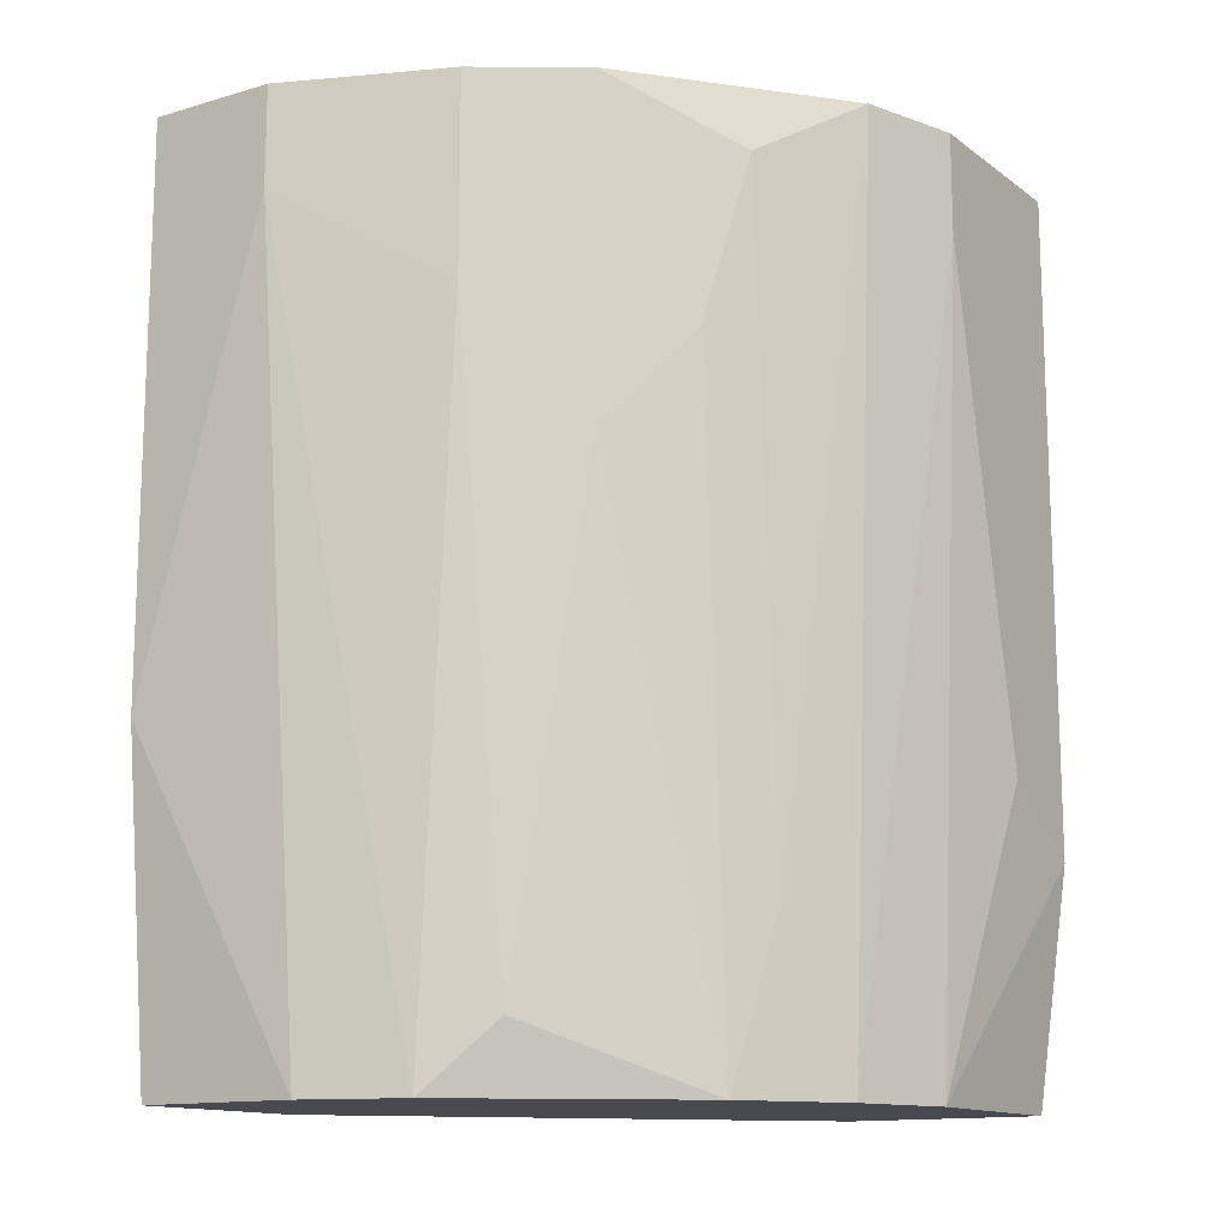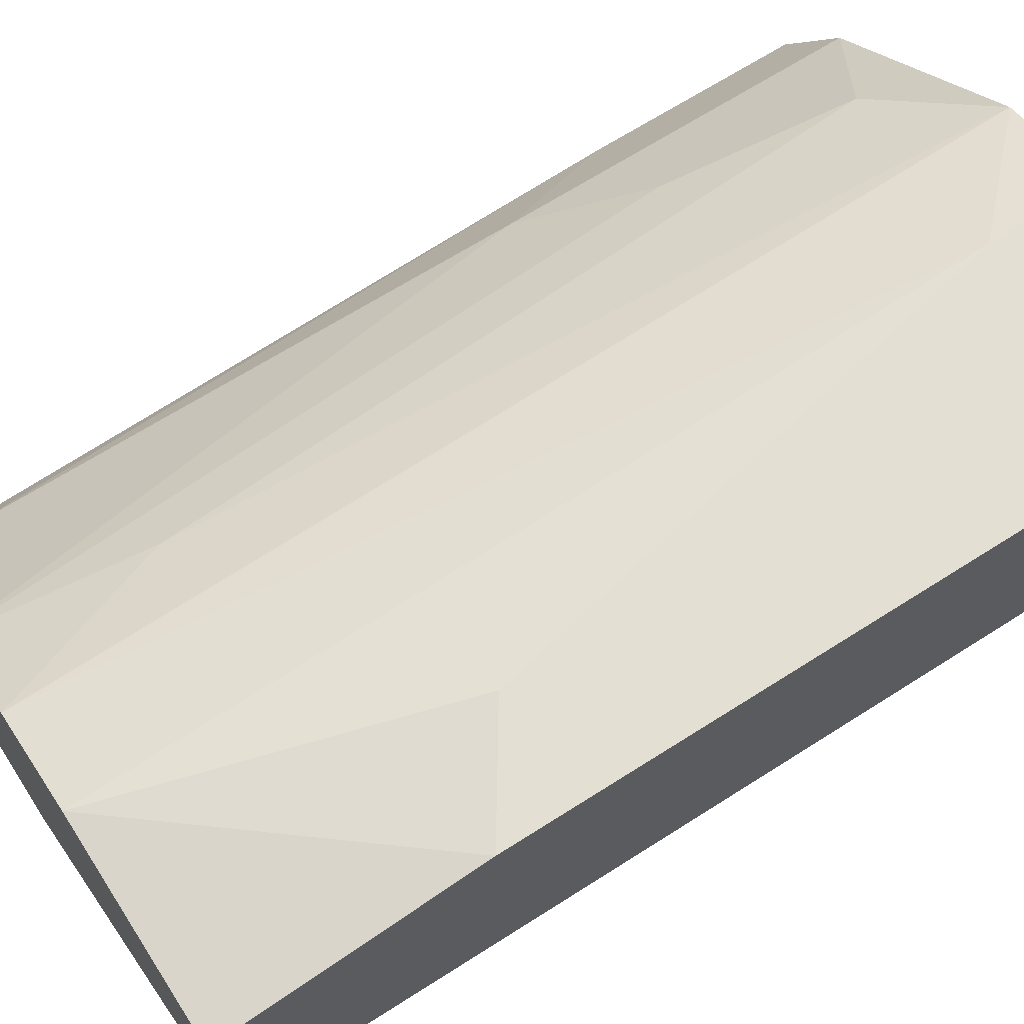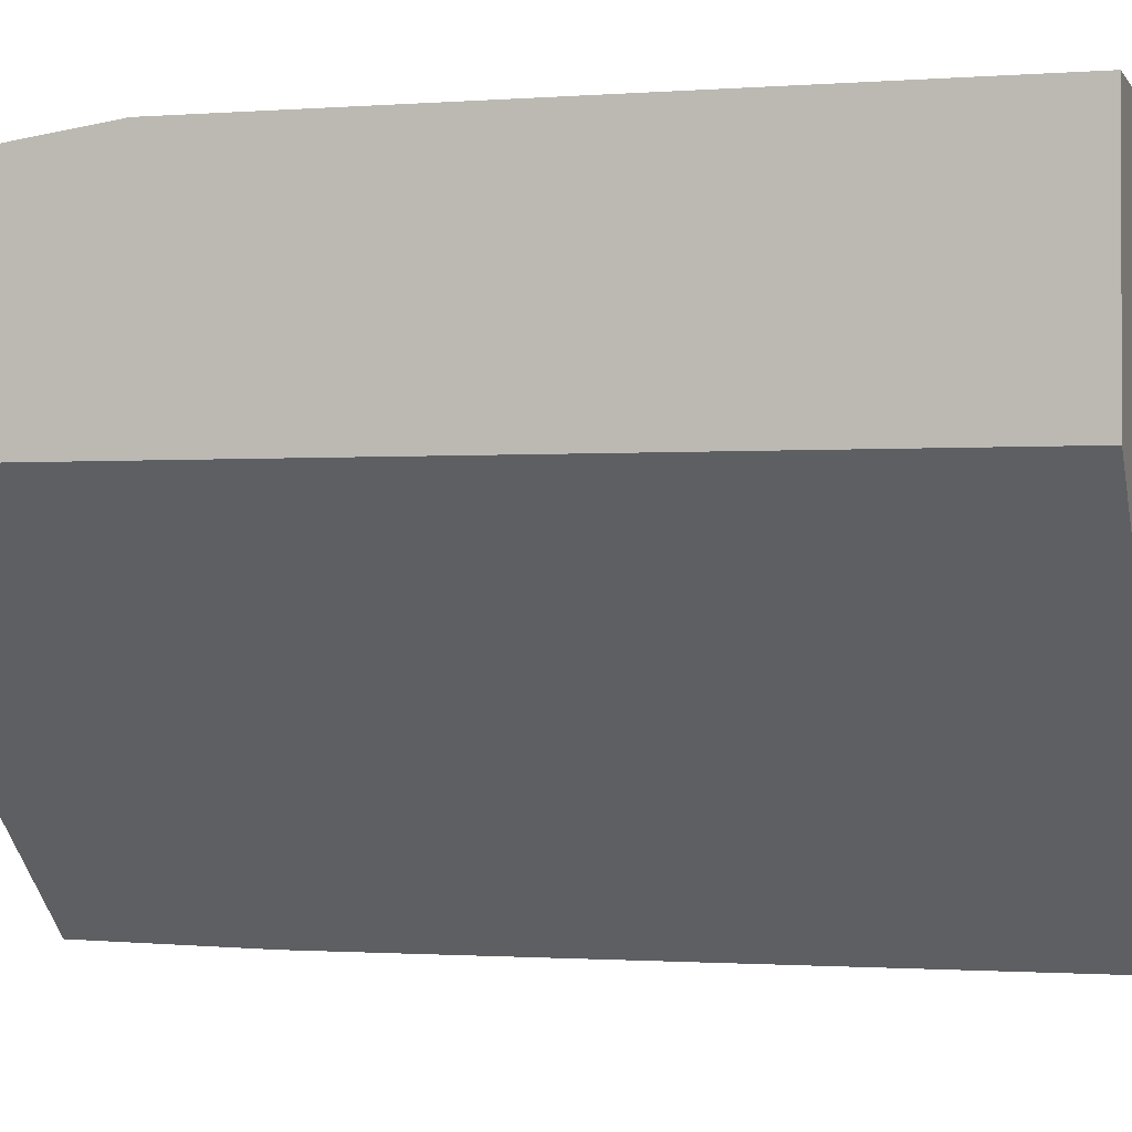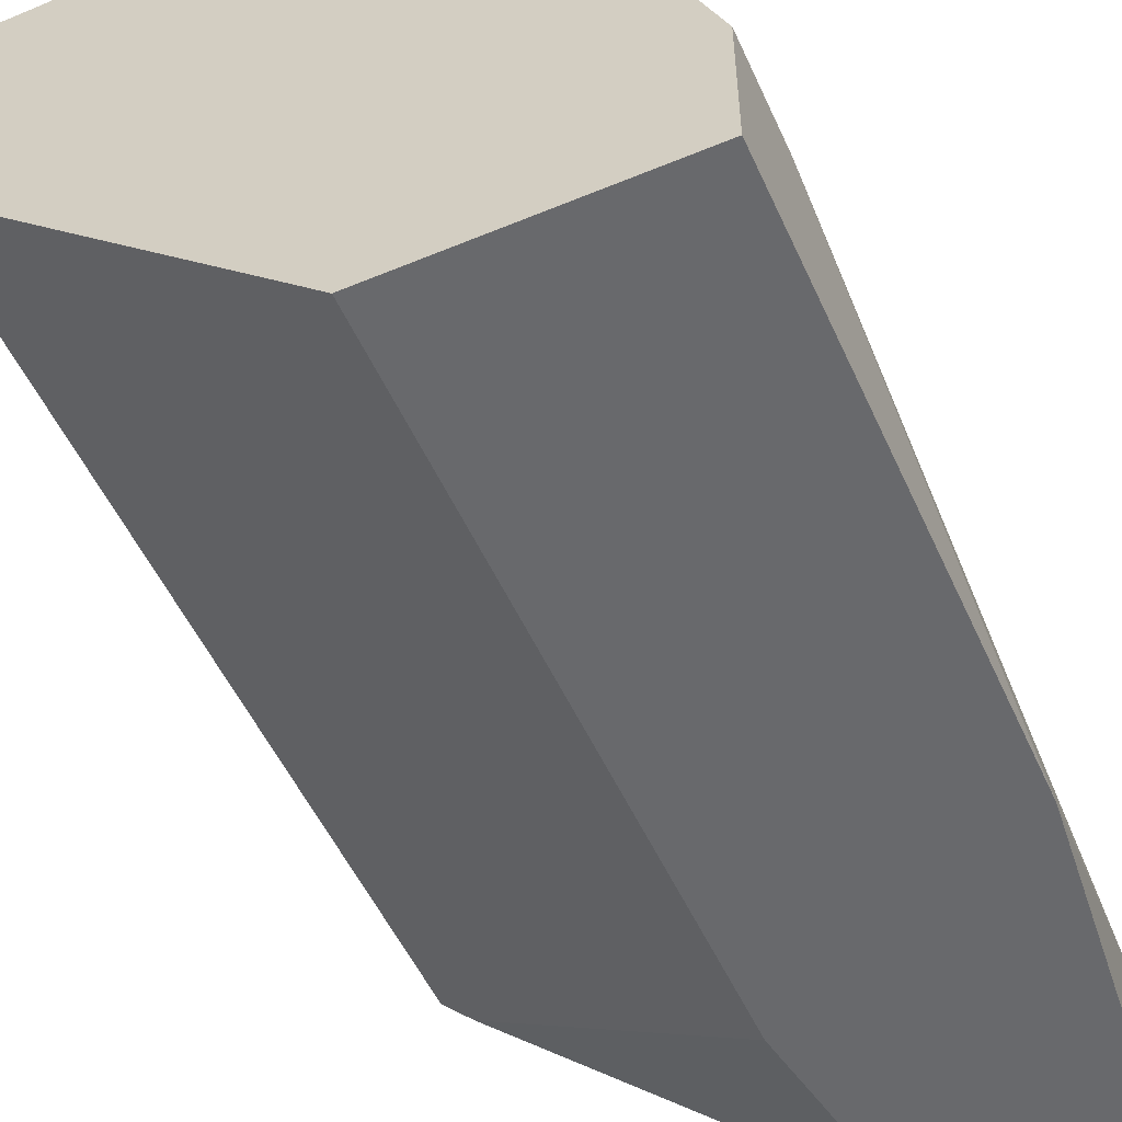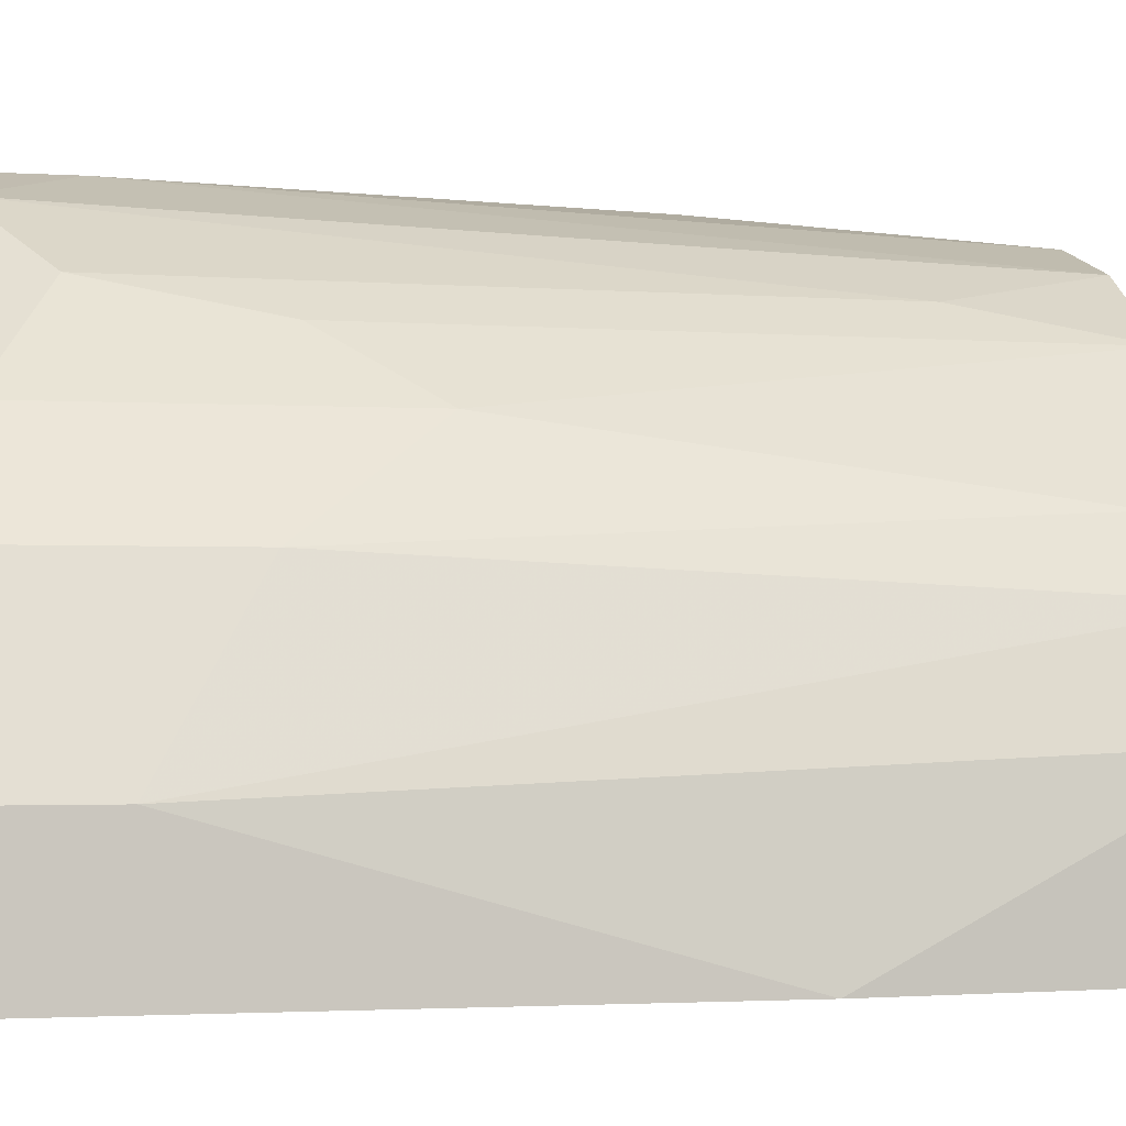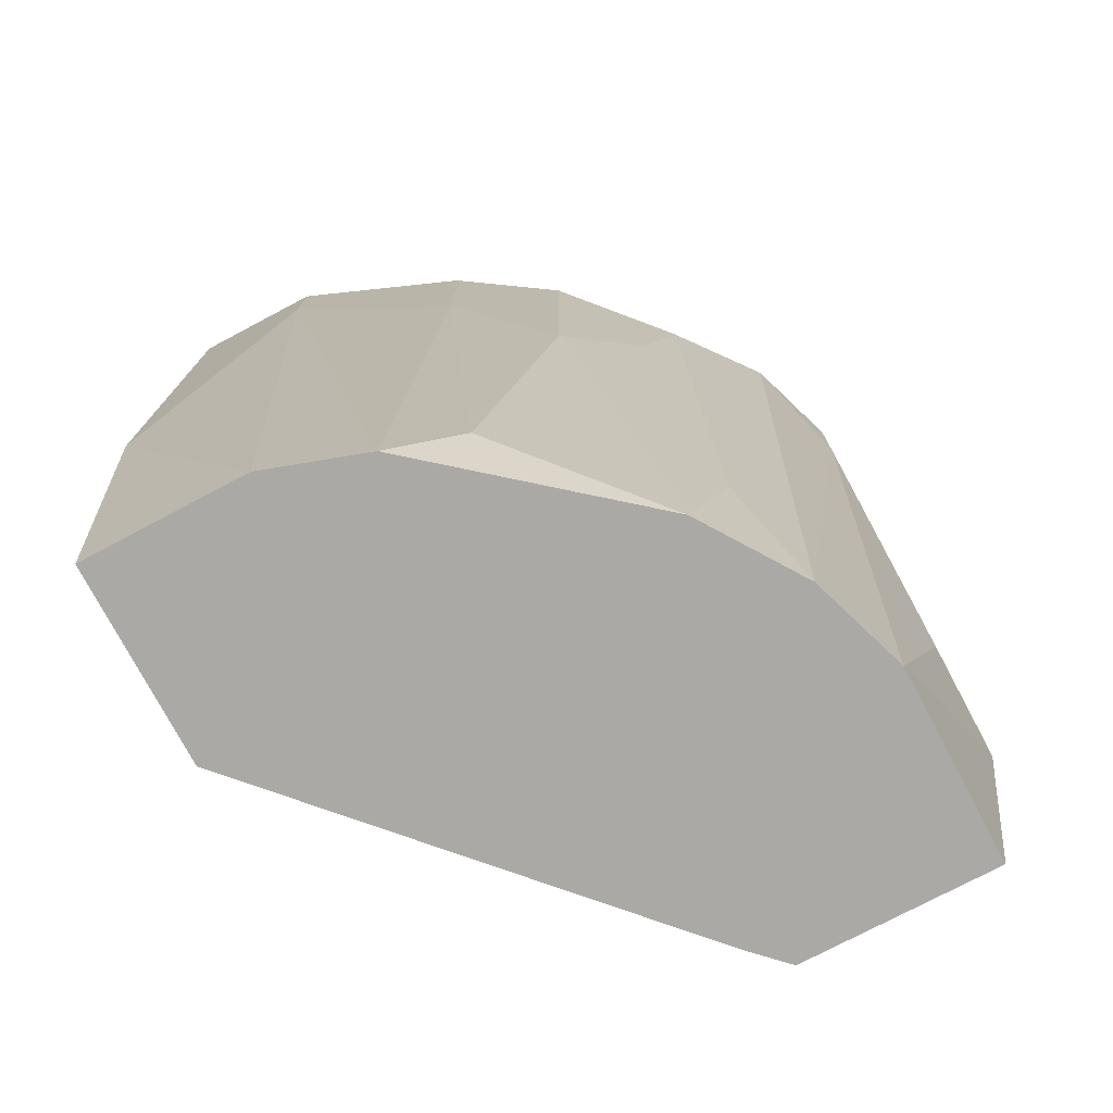
<metadata>
{"format":"obj","ext":"obj","renderer":"f3d","projection":"perspective","resolution":1024,"background":"white","views":[{"elev":-13.5,"azim":123.1,"up":"+Z"},{"elev":67.0,"azim":-122.7,"up":"+Y"},{"elev":-1.1,"azim":-73.9,"up":"+Y"},{"elev":-52.7,"azim":24.1,"up":"+Y"},{"elev":-2.0,"azim":77.0,"up":"+Y"},{"elev":-75.5,"azim":117.9,"up":"+Z"}]}
</metadata>
<code>
v -0.02066 0.01443 -0.07866
v -0.02066 0.01443 -0.04292
v -0.02066 0.02237 -0.07866
v -0.02066 0.0237 -0.06939
v -0.02066 0.0237 -0.04292
v -0.008742 0.02105 -0.07866
v -0.008742 0.02237 -0.04292
v -0.0061 -0.000127 -0.07072
v -0.0061 -0.000127 -0.04292
v -0.0061 0.01972 -0.07204
v -0.01668 0.0237 -0.06675
v 0.003165 0.006493 -0.07866
v 0.003165 -0.000127 -0.07866
v -0.01271 0.02237 -0.07866
v -0.01271 0.0237 -0.0469
v -0.01271 0.0237 -0.04292
v -0.004776 -0.000127 -0.07866
v -0.004776 0.0184 -0.07866
v -0.004776 0.01972 -0.04558
v -0.000805 0.01575 -0.05616
v -0.000805 0.01575 -0.04292
v -0.01933 0.01311 -0.07866
v -0.003454 0.0184 -0.05219
v 0.000514 0.01311 -0.07601
v 0.00449 -0.000127 -0.04292
v 0.00449 -0.000127 -0.06542
v 0.00449 0.005171 -0.0469
v 0.00449 0.005171 -0.04292
v 0.001838 0.01178 -0.05087
v 0.001838 0.01178 -0.04292
v 0.001838 0.01046 -0.07866
f 19 18 10
f 25 28 2
f 22 12 17
f 2 28 7
f 12 22 18
f 25 2 9
f 2 22 9
f 17 25 9
f 2 7 5
f 18 22 3
f 2 5 3
f 7 28 21
f 25 17 13
f 17 12 13
f 18 3 14
f 22 17 8
f 9 22 8
f 17 9 8
f 22 2 1
f 3 22 1
f 2 3 1
f 28 25 26
f 25 13 26
f 13 12 26
f 11 5 16
f 5 7 16
f 18 14 6
f 5 11 4
f 3 5 4
f 11 14 4
f 14 3 4
f 12 18 31
f 18 24 31
f 24 29 31
f 24 18 20
f 21 29 20
f 29 24 20
f 18 23 20
f 20 23 19
f 7 21 19
f 23 18 19
f 21 20 19
f 14 11 15
f 11 16 15
f 16 7 15
f 7 6 15
f 6 14 15
f 28 26 27
f 26 12 27
f 29 28 27
f 12 31 27
f 31 29 27
f 21 28 30
f 28 29 30
f 29 21 30
f 6 7 10
f 18 6 10
f 7 19 10

</code>
